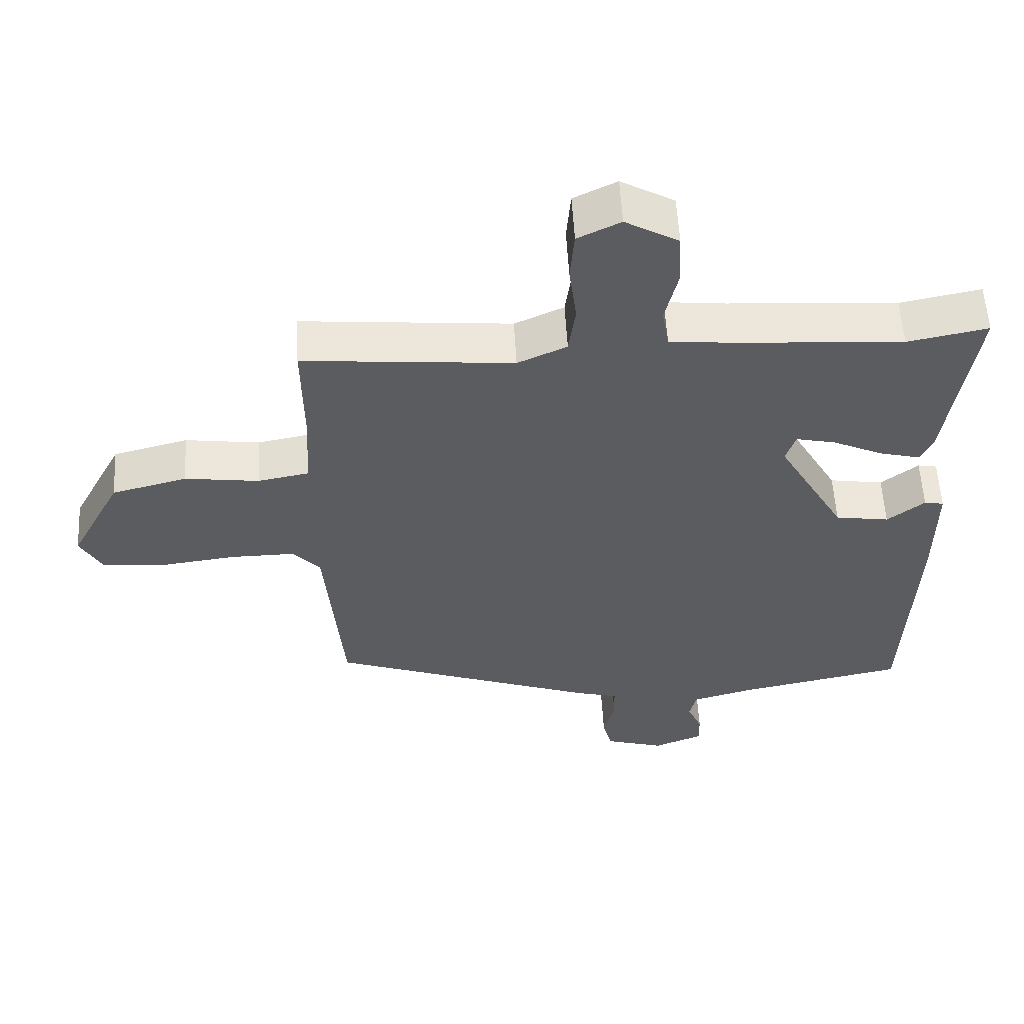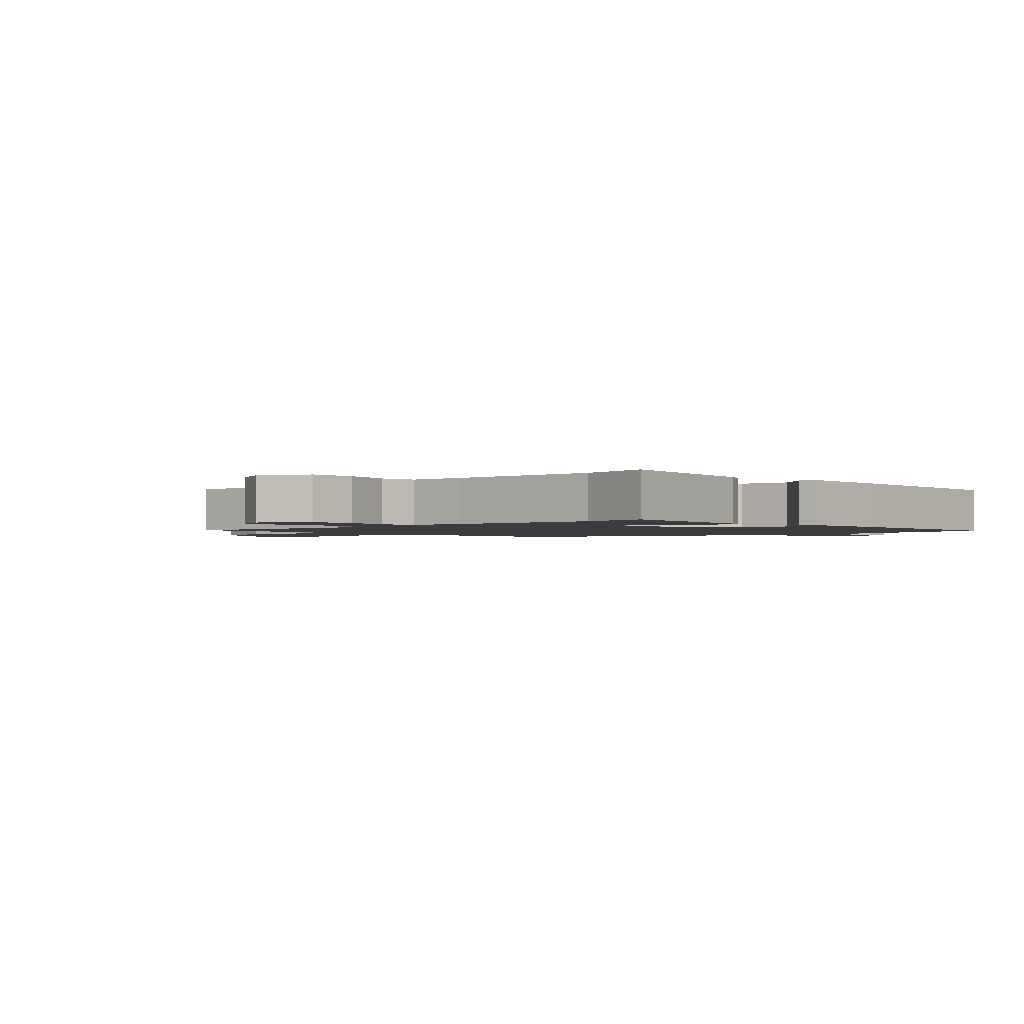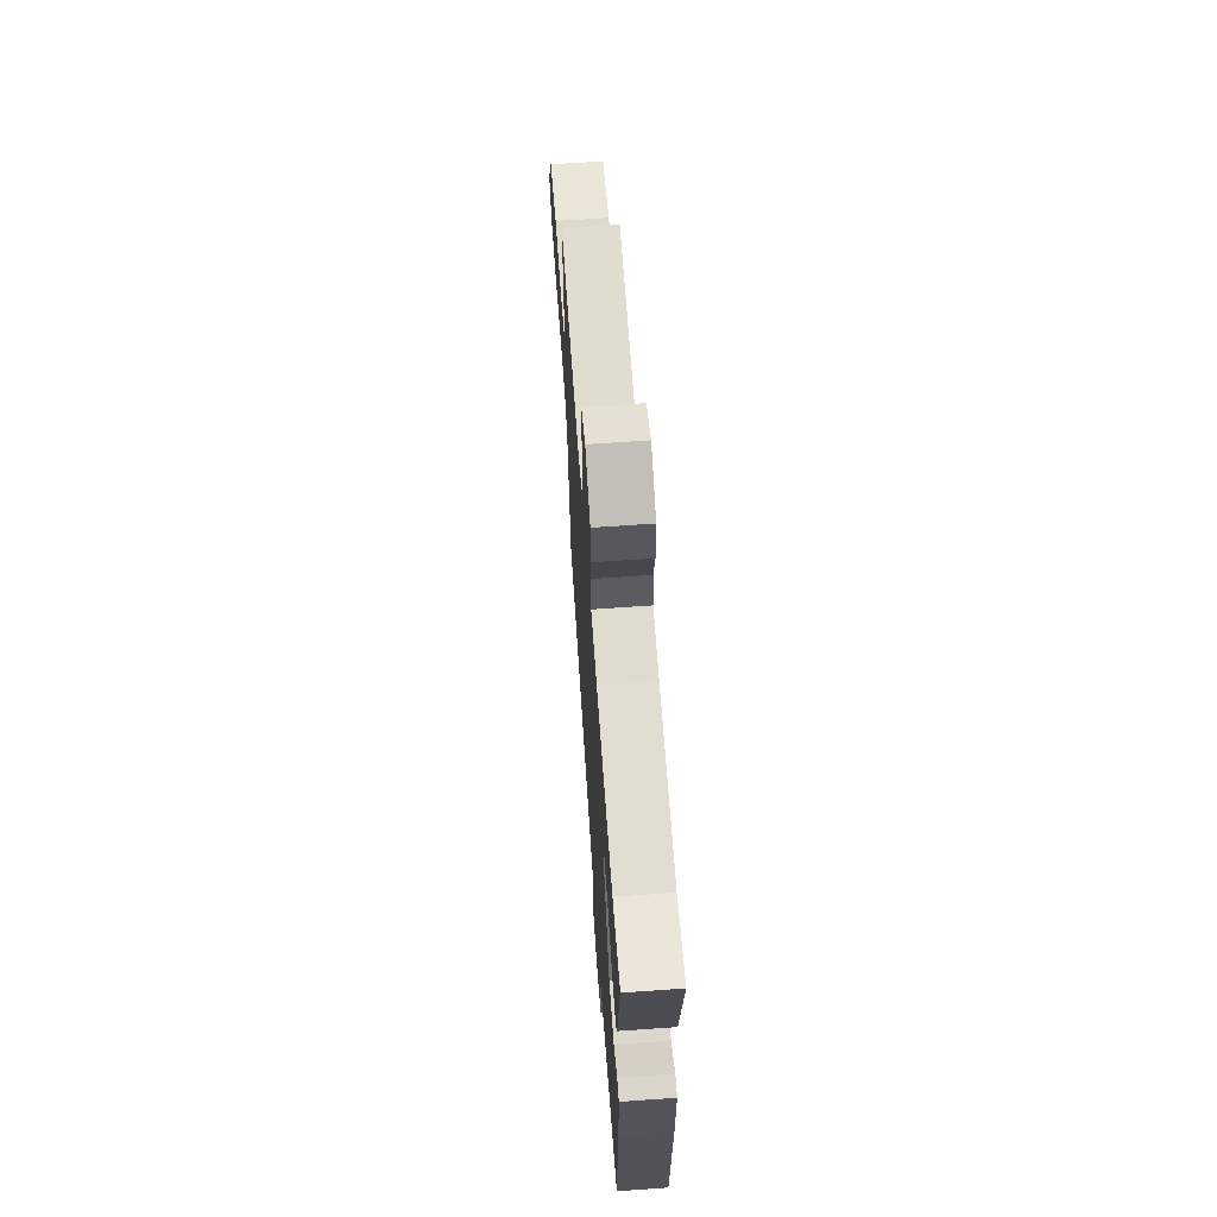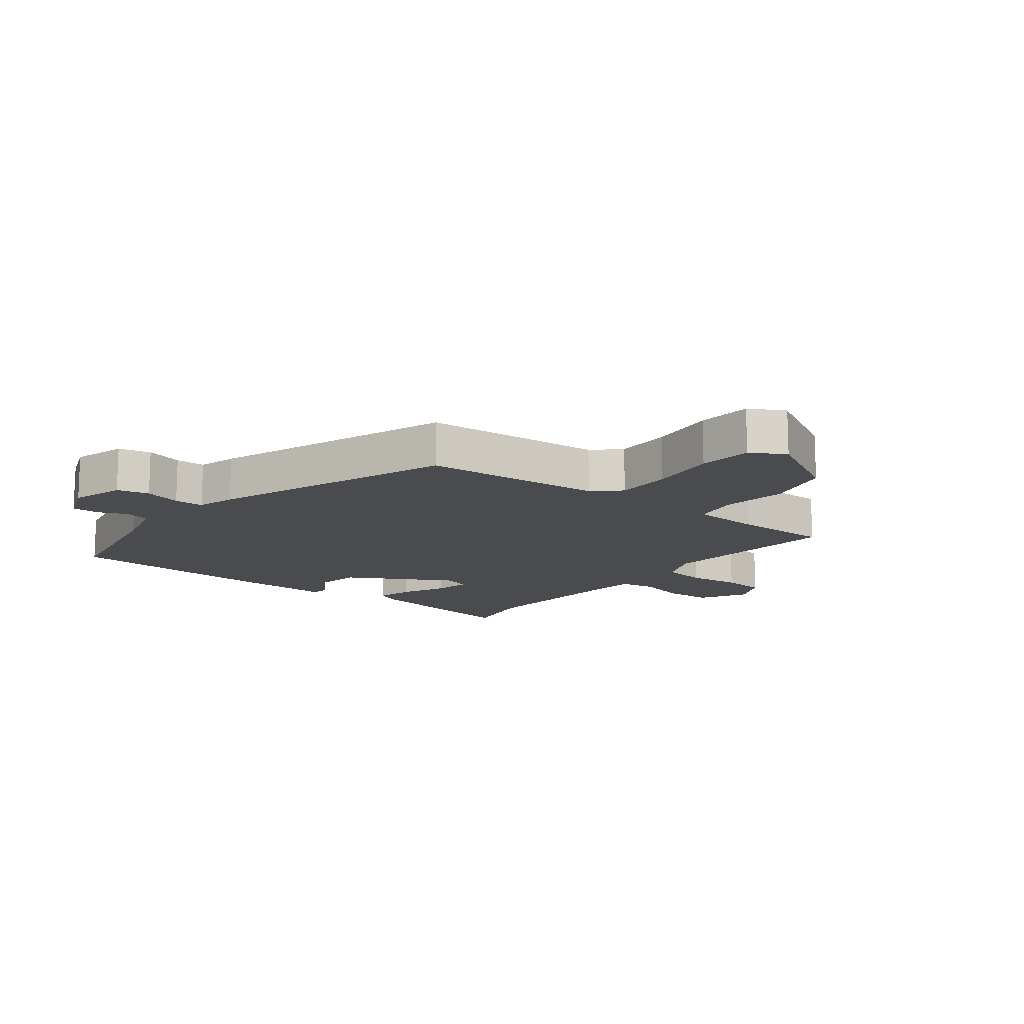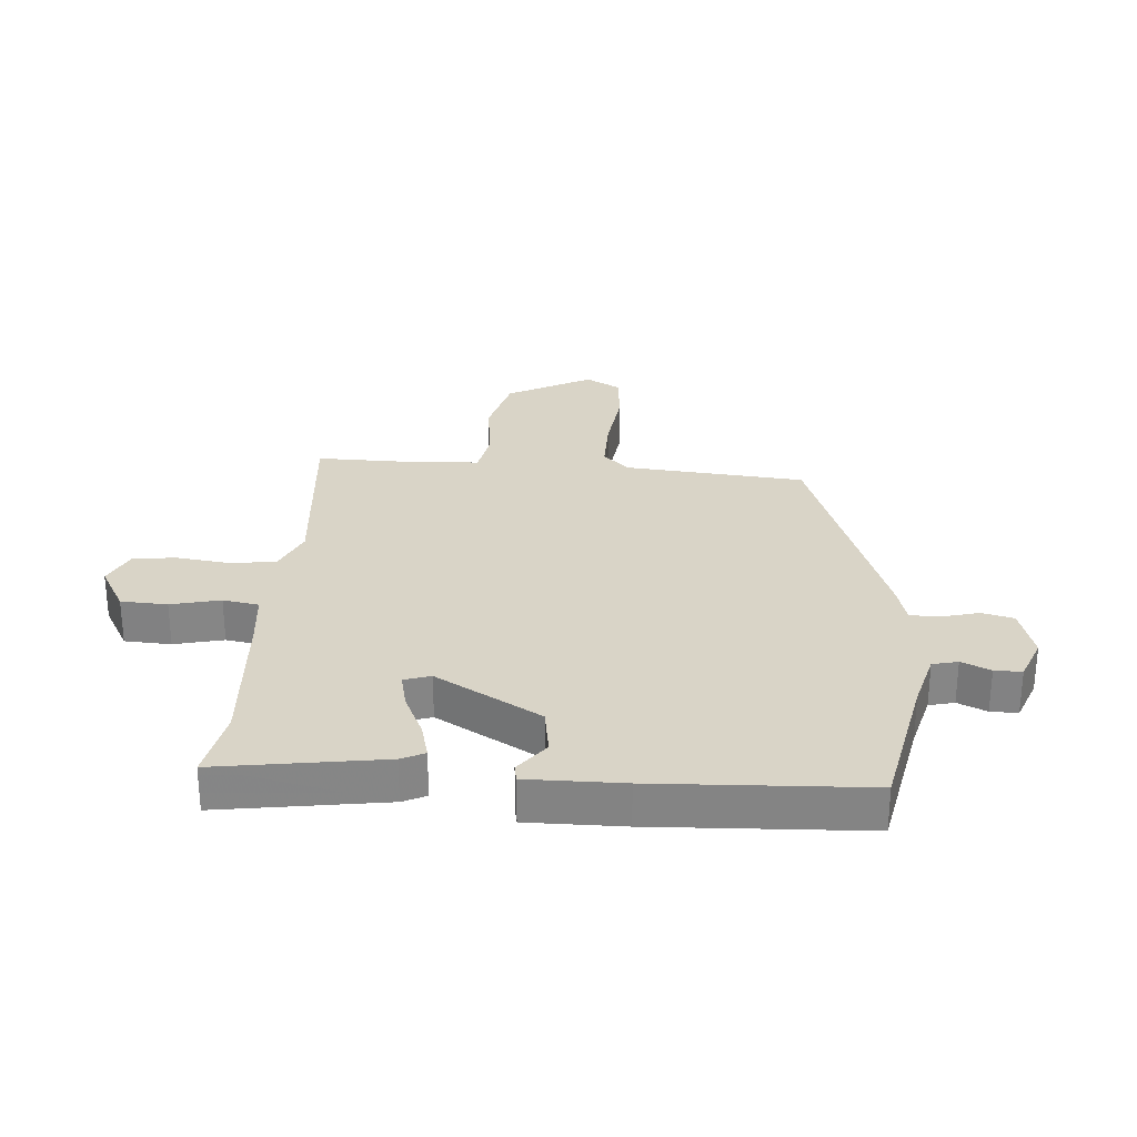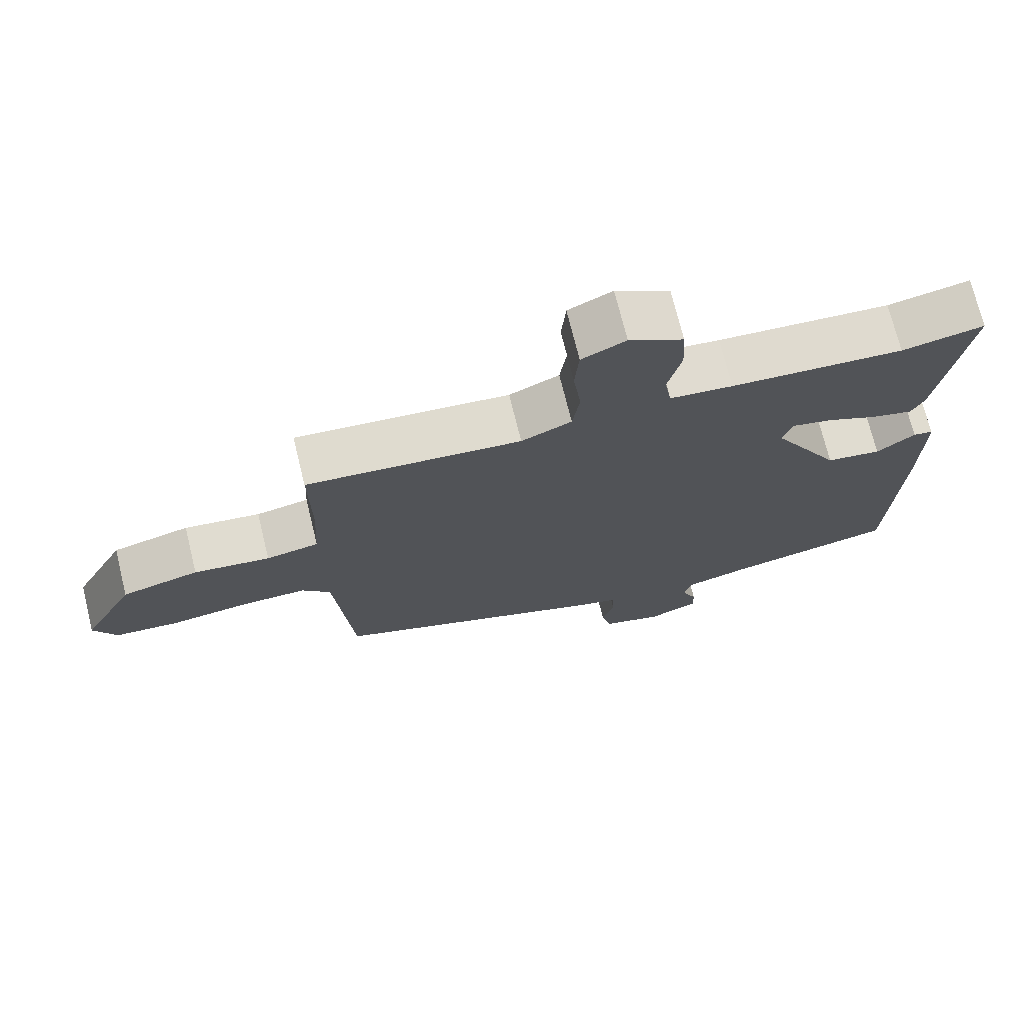
<metadata>
{"format":"obj","ext":"obj","renderer":"f3d","projection":"perspective","resolution":1024,"background":"white","views":[{"elev":55.9,"azim":-3.1,"up":"+Z"},{"elev":-1.8,"azim":42.7,"up":"+Y"},{"elev":64.7,"azim":85.9,"up":"+Z"},{"elev":-13.8,"azim":-128.5,"up":"+Y"},{"elev":28.4,"azim":94.2,"up":"+Y"},{"elev":72.2,"azim":-13.8,"up":"+Z"}]}
</metadata>
<code>
v -0.432 0.07 -0.324
v -0.458 0.07 -0.032
v -0.498 0.07 0.011
v -0.59 0.07 0.01
v -0.7 0.07 -0.004
v -0.789 0.07 0.003
v -0.821 0.07 0.06
v -0.748 0.07 0.197
v -0.64 0.07 0.225
v -0.533 0.07 0.211
v -0.459 0.07 0.225
v -0.453 0.07 0.337
v -0.455 0.07 0.495
v -0.152 0.07 0.469
v -0.081 0.07 0.501
v -0.071 0.07 0.573
v -0.082 0.07 0.658
v -0.076 0.07 0.729
v -0.014 0.07 0.759
v 0.063 0.07 0.716
v 0.067 0.07 0.641
v 0.048 0.07 0.561
v 0.058 0.07 0.503
v 0.147 0.07 0.494
v 0.392 0.07 0.479
v 0.508 0.07 0.502
v 0.468 0.07 0.234
v 0.45 0.07 0.196
v 0.391 0.07 0.211
v 0.319 0.07 0.244
v 0.261 0.07 0.257
v 0.247 0.07 0.214
v 0.345 0.07 0.044
v 0.423 0.07 0.032
v 0.477 0.07 0.074
v 0.505 0.07 0.069
v 0.504 0.07 -0.087
v 0.489 0.07 -0.431
v 0.253 0.07 -0.479
v 0.161 0.07 -0.504
v 0.151 0.07 -0.545
v 0.172 0.07 -0.592
v 0.173 0.07 -0.636
v 0.102 0.07 -0.664
v 0.016 0.07 -0.639
v 0.003 0.07 -0.587
v 0.019 0.07 -0.527
v 0.018 0.07 -0.479
v -0.045 0.07 -0.462
v -0.432 0 -0.324
v -0.458 0 -0.032
v -0.498 0 0.011
v -0.59 0 0.01
v -0.7 0 -0.004
v -0.789 0 0.003
v -0.821 0 0.06
v -0.748 0 0.197
v -0.64 0 0.225
v -0.533 0 0.211
v -0.459 0 0.225
v -0.453 0 0.337
v -0.455 0 0.495
v -0.152 0 0.469
v -0.081 0 0.501
v -0.071 0 0.573
v -0.082 0 0.658
v -0.076 0 0.729
v -0.014 0 0.759
v 0.063 0 0.716
v 0.067 0 0.641
v 0.048 0 0.561
v 0.058 0 0.503
v 0.147 0 0.494
v 0.392 0 0.479
v 0.508 0 0.502
v 0.468 0 0.234
v 0.45 0 0.196
v 0.391 0 0.211
v 0.319 0 0.244
v 0.261 0 0.257
v 0.247 0 0.214
v 0.345 0 0.044
v 0.423 0 0.032
v 0.477 0 0.074
v 0.505 0 0.069
v 0.504 0 -0.087
v 0.489 0 -0.431
v 0.253 0 -0.479
v 0.161 0 -0.504
v 0.151 0 -0.545
v 0.172 0 -0.592
v 0.173 0 -0.636
v 0.102 0 -0.664
v 0.016 0 -0.639
v 0.003 0 -0.587
v 0.019 0 -0.527
v 0.018 0 -0.479
v -0.045 0 -0.462
f 48 49 1 2
f 44 45 46 47
f 44 47 48
f 41 42 43 44
f 40 41 44 48
f 39 40 48 2
f 34 35 36 37
f 33 34 37 38
f 32 33 38 39
f 27 28 29 30
f 25 26 27 30
f 24 25 30 31
f 23 24 31 32
f 19 20 21 22
f 19 22 23
f 16 17 18 19
f 15 16 19 23
f 14 15 23 32
f 12 13 14 32
f 7 8 9 10
f 7 10 11
f 4 5 6 7
f 3 4 7 11
f 2 3 11
f 12 32 39
f 2 11 12 39
f 51 50 98 97
f 96 95 94 93
f 97 96 93
f 93 92 91 90
f 97 93 90 89
f 51 97 89 88
f 86 85 84 83
f 87 86 83 82
f 88 87 82 81
f 79 78 77 76
f 79 76 75 74
f 80 79 74 73
f 81 80 73 72
f 71 70 69 68
f 72 71 68
f 68 67 66 65
f 72 68 65 64
f 81 72 64 63
f 81 63 62 61
f 59 58 57 56
f 60 59 56
f 56 55 54 53
f 60 56 53 52
f 60 52 51
f 88 81 61
f 88 61 60 51
f 1 50 51 2
f 2 51 52 3
f 3 52 53 4
f 4 53 54 5
f 5 54 55 6
f 6 55 56 7
f 7 56 57 8
f 8 57 58 9
f 9 58 59 10
f 10 59 60 11
f 11 60 61 12
f 12 61 62 13
f 13 62 63 14
f 14 63 64 15
f 15 64 65 16
f 16 65 66 17
f 17 66 67 18
f 18 67 68 19
f 19 68 69 20
f 20 69 70 21
f 21 70 71 22
f 22 71 72 23
f 23 72 73 24
f 24 73 74 25
f 25 74 75 26
f 26 75 76 27
f 27 76 77 28
f 28 77 78 29
f 29 78 79 30
f 30 79 80 31
f 31 80 81 32
f 32 81 82 33
f 33 82 83 34
f 34 83 84 35
f 35 84 85 36
f 36 85 86 37
f 37 86 87 38
f 38 87 88 39
f 39 88 89 40
f 40 89 90 41
f 41 90 91 42
f 42 91 92 43
f 43 92 93 44
f 44 93 94 45
f 45 94 95 46
f 46 95 96 47
f 47 96 97 48
f 48 97 98 49
f 49 98 50 1

</code>
